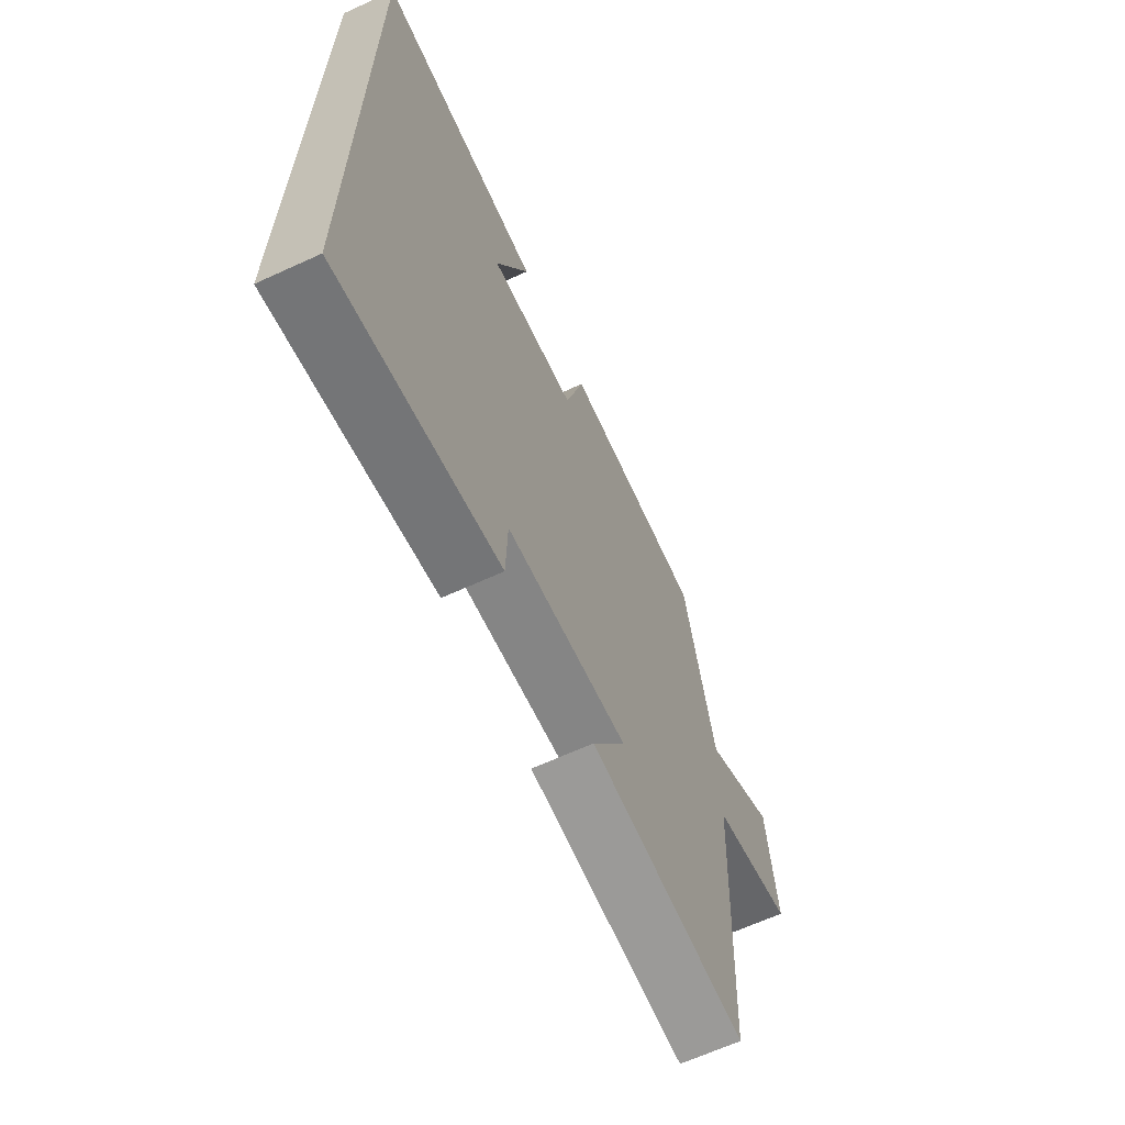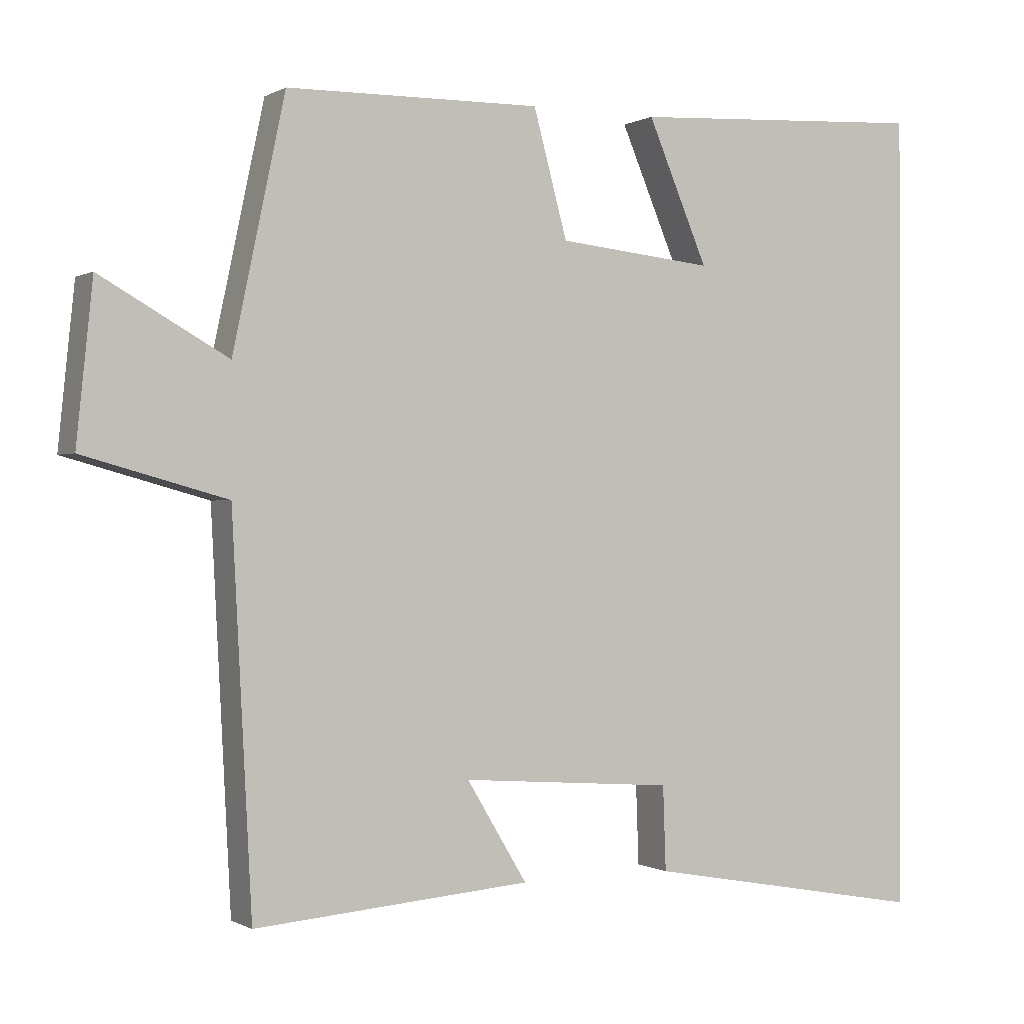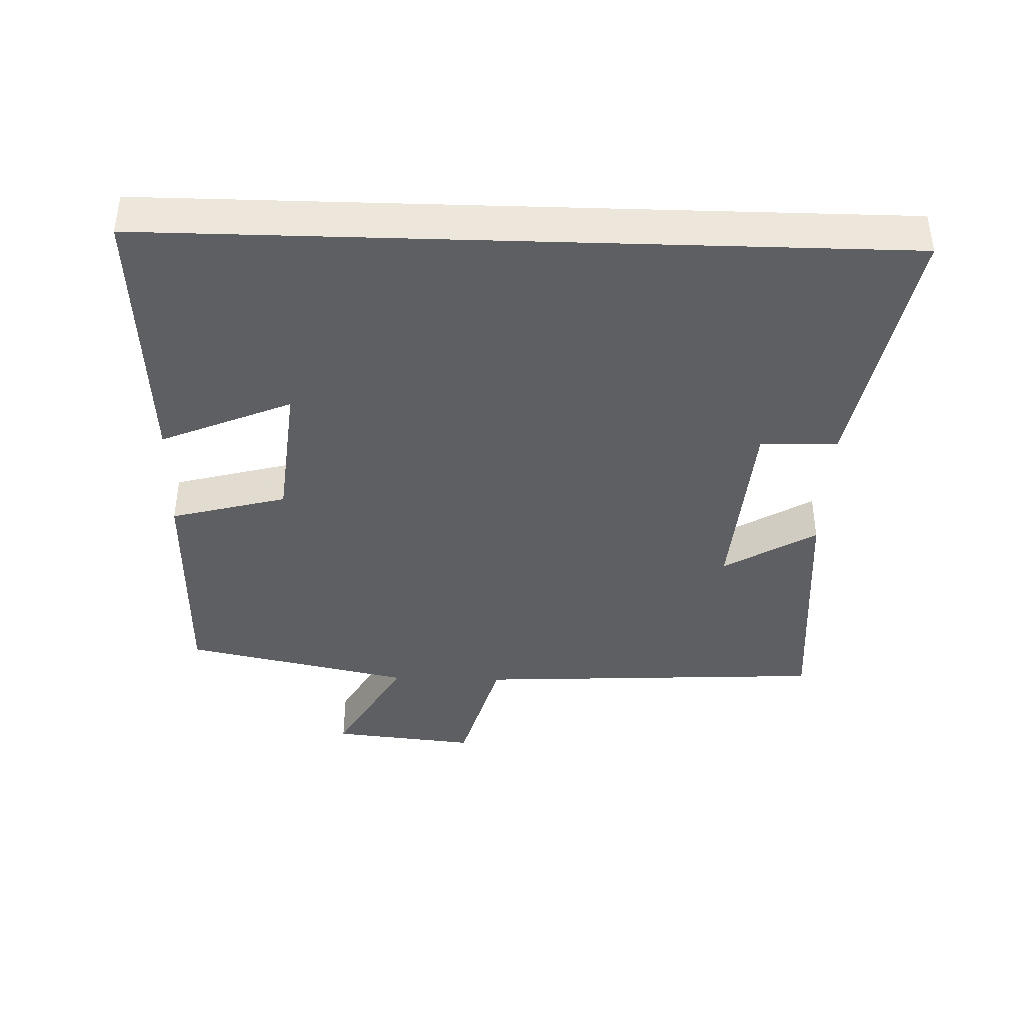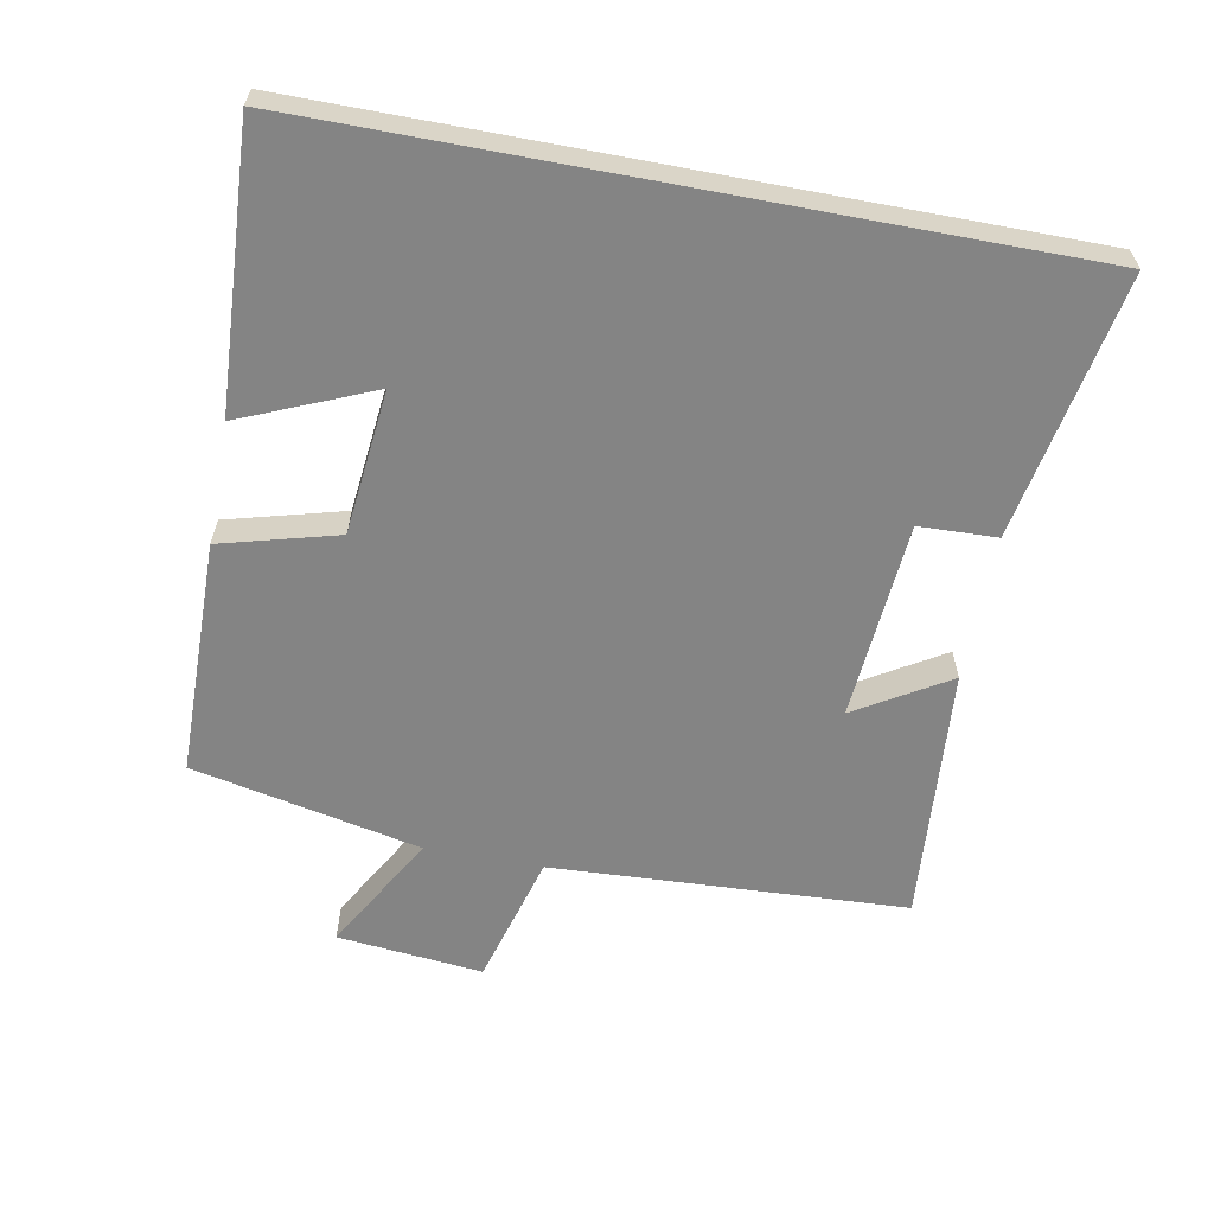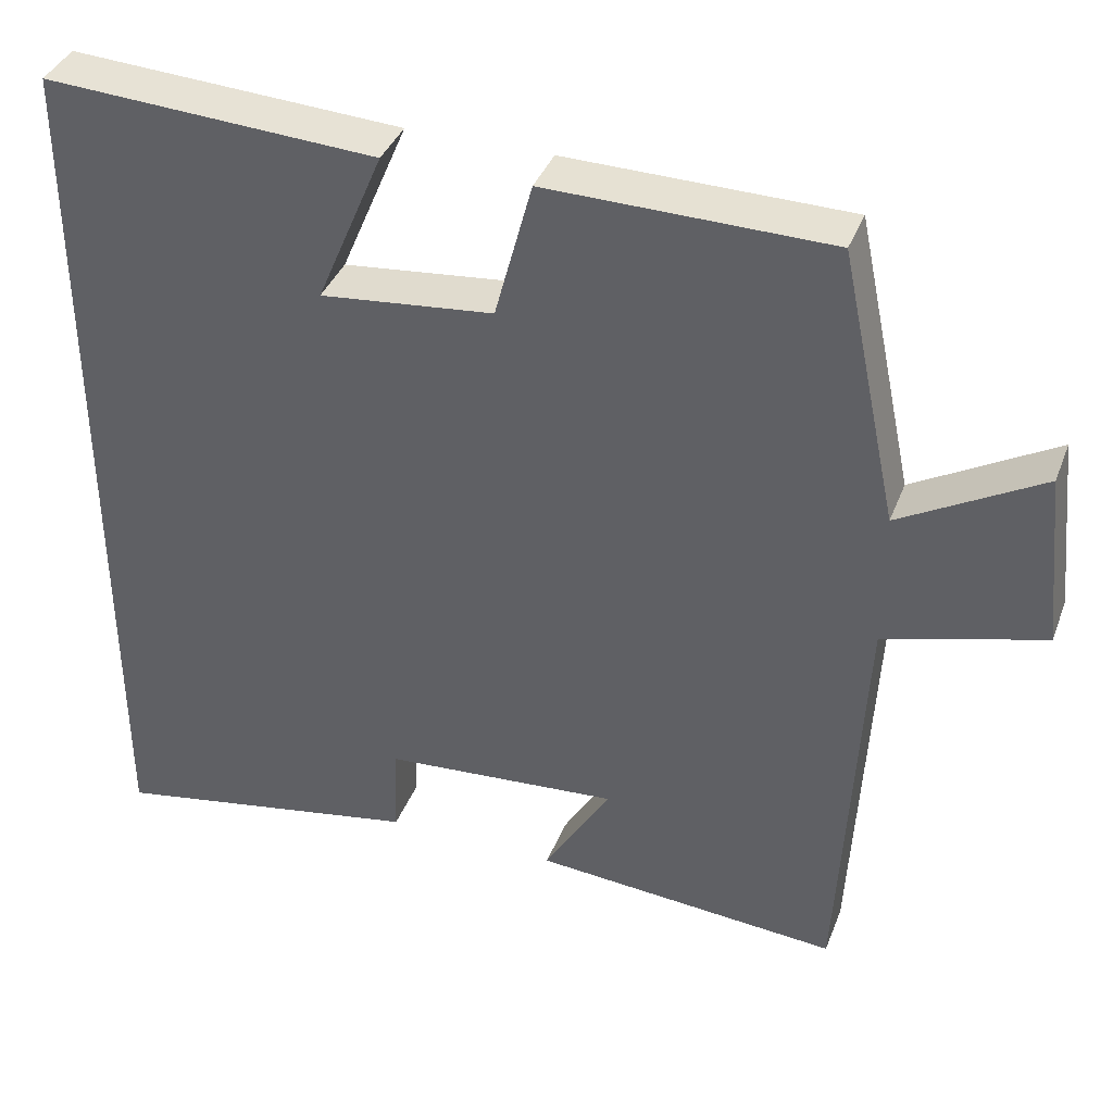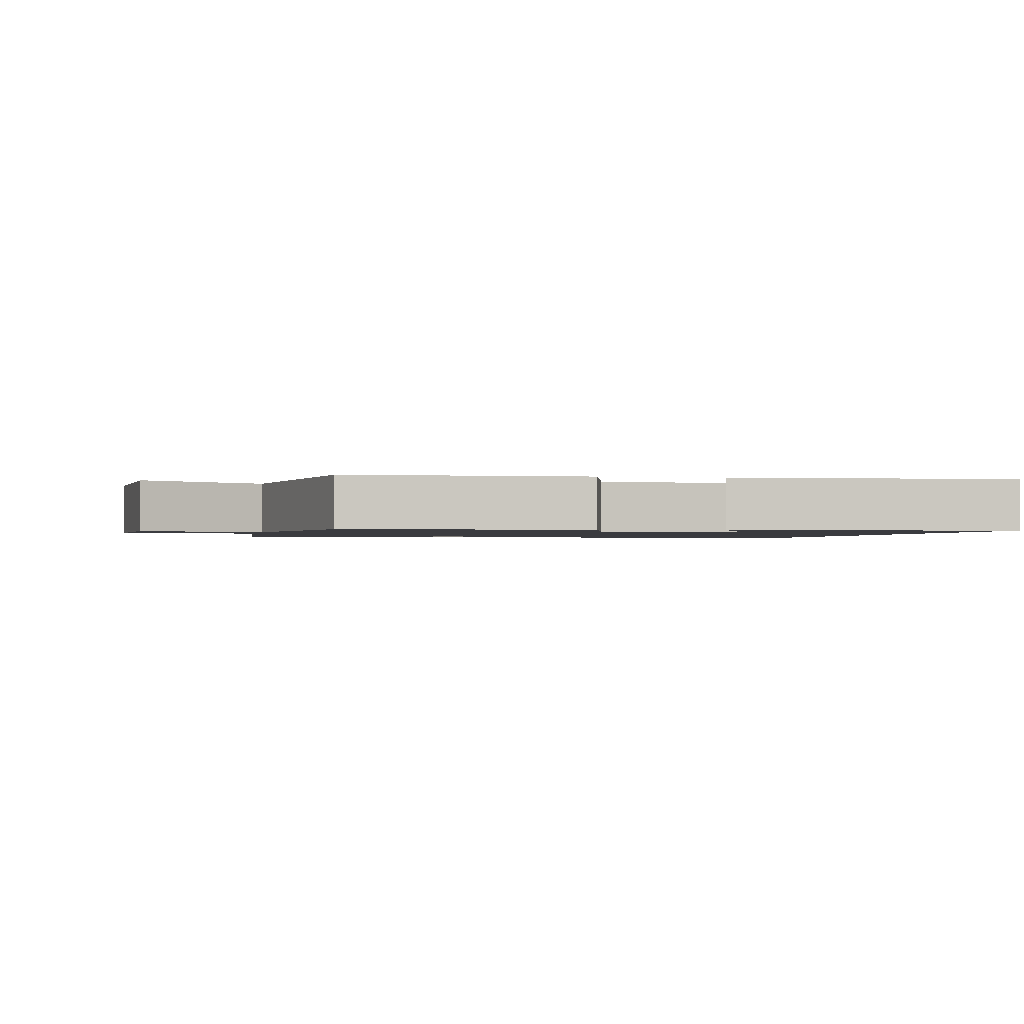
<metadata>
{"format":"obj","ext":"obj","renderer":"f3d","projection":"perspective","resolution":1024,"background":"white","views":[{"elev":-65.5,"azim":114.7,"up":"+Z"},{"elev":-0.2,"azim":-28.0,"up":"+Z"},{"elev":-40.4,"azim":88.2,"up":"+Y"},{"elev":-61.4,"azim":79.3,"up":"+Y"},{"elev":38.2,"azim":-160.2,"up":"+Z"},{"elev":-1.3,"azim":-10.8,"up":"+Y"}]}
</metadata>
<code>
v -0.473 0.07 -0.53
v -0.5 0.07 -0.01
v -0.695 0.07 0.044
v -0.673 0.07 0.258
v -0.5 0.07 0.16
v -0.429 0.07 0.495
v -0.083 0.07 0.5
v -0.037 0.07 0.329
v 0.175 0.07 0.307
v 0.093 0.07 0.5
v 0.5 0.07 0.523
v 0.5 0.07 -0.57
v 0.115 0.07 -0.5
v 0.111 0.07 -0.386
v -0.179 0.07 -0.364
v -0.097 0.07 -0.5
v -0.473 0 -0.53
v -0.5 0 -0.01
v -0.695 0 0.044
v -0.673 0 0.258
v -0.5 0 0.16
v -0.429 0 0.495
v -0.083 0 0.5
v -0.037 0 0.329
v 0.175 0 0.307
v 0.093 0 0.5
v 0.5 0 0.523
v 0.5 0 -0.57
v 0.115 0 -0.5
v 0.111 0 -0.386
v -0.179 0 -0.364
v -0.097 0 -0.5
f 15 16 1 2
f 14 15 2
f 11 12 13 14
f 9 10 11
f 9 11 14
f 8 9 14 2
f 5 6 7 8
f 2 3 4 5
f 2 5 8
f 18 17 32 31
f 18 31 30
f 30 29 28 27
f 27 26 25
f 30 27 25
f 18 30 25 24
f 24 23 22 21
f 21 20 19 18
f 24 21 18
f 1 17 18 2
f 2 18 19 3
f 3 19 20 4
f 4 20 21 5
f 5 21 22 6
f 6 22 23 7
f 7 23 24 8
f 8 24 25 9
f 9 25 26 10
f 10 26 27 11
f 11 27 28 12
f 12 28 29 13
f 13 29 30 14
f 14 30 31 15
f 15 31 32 16
f 16 32 17 1

</code>
